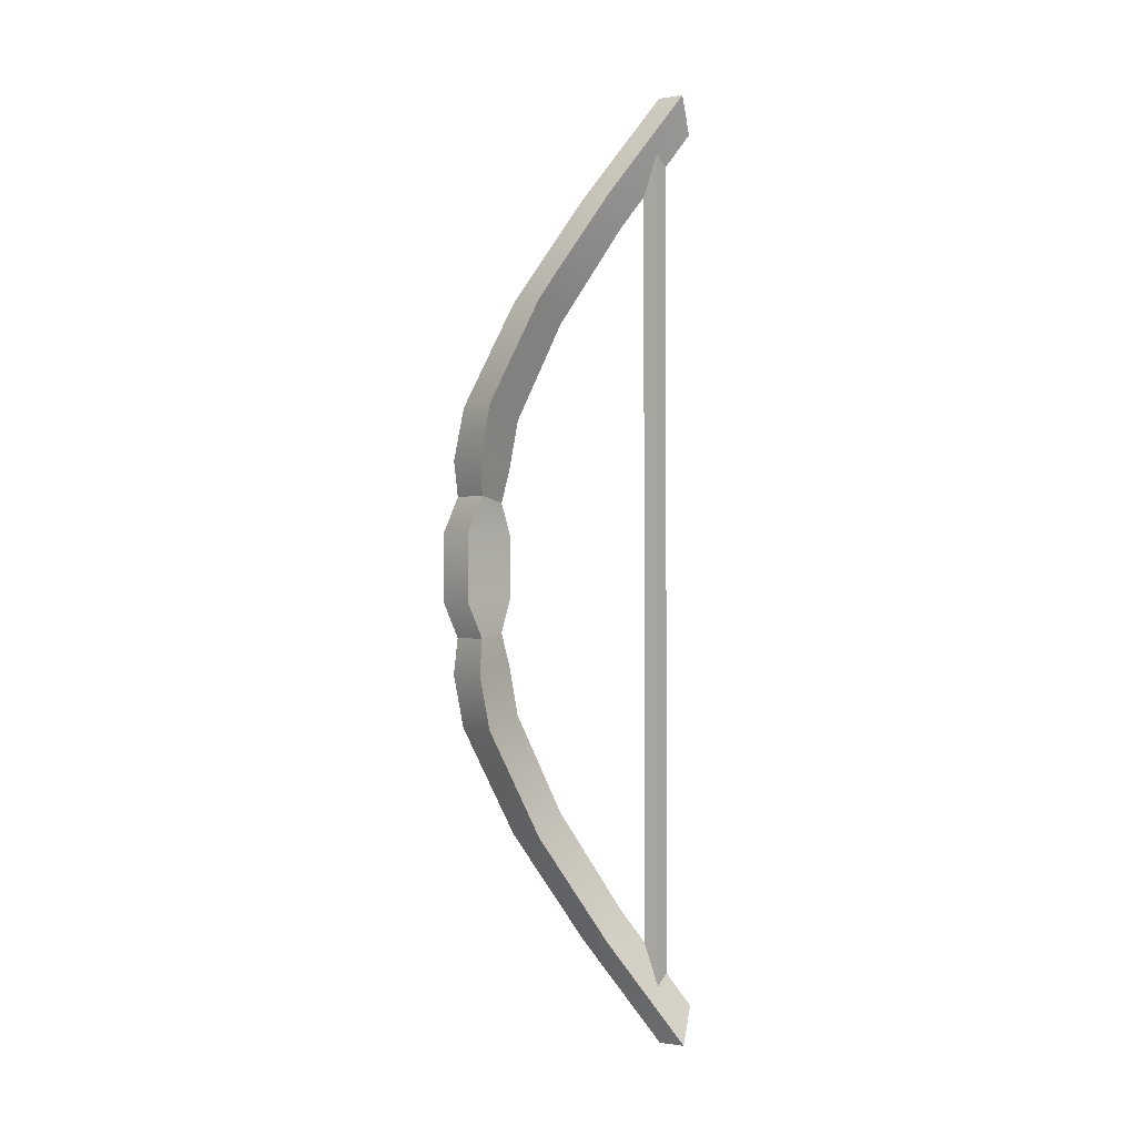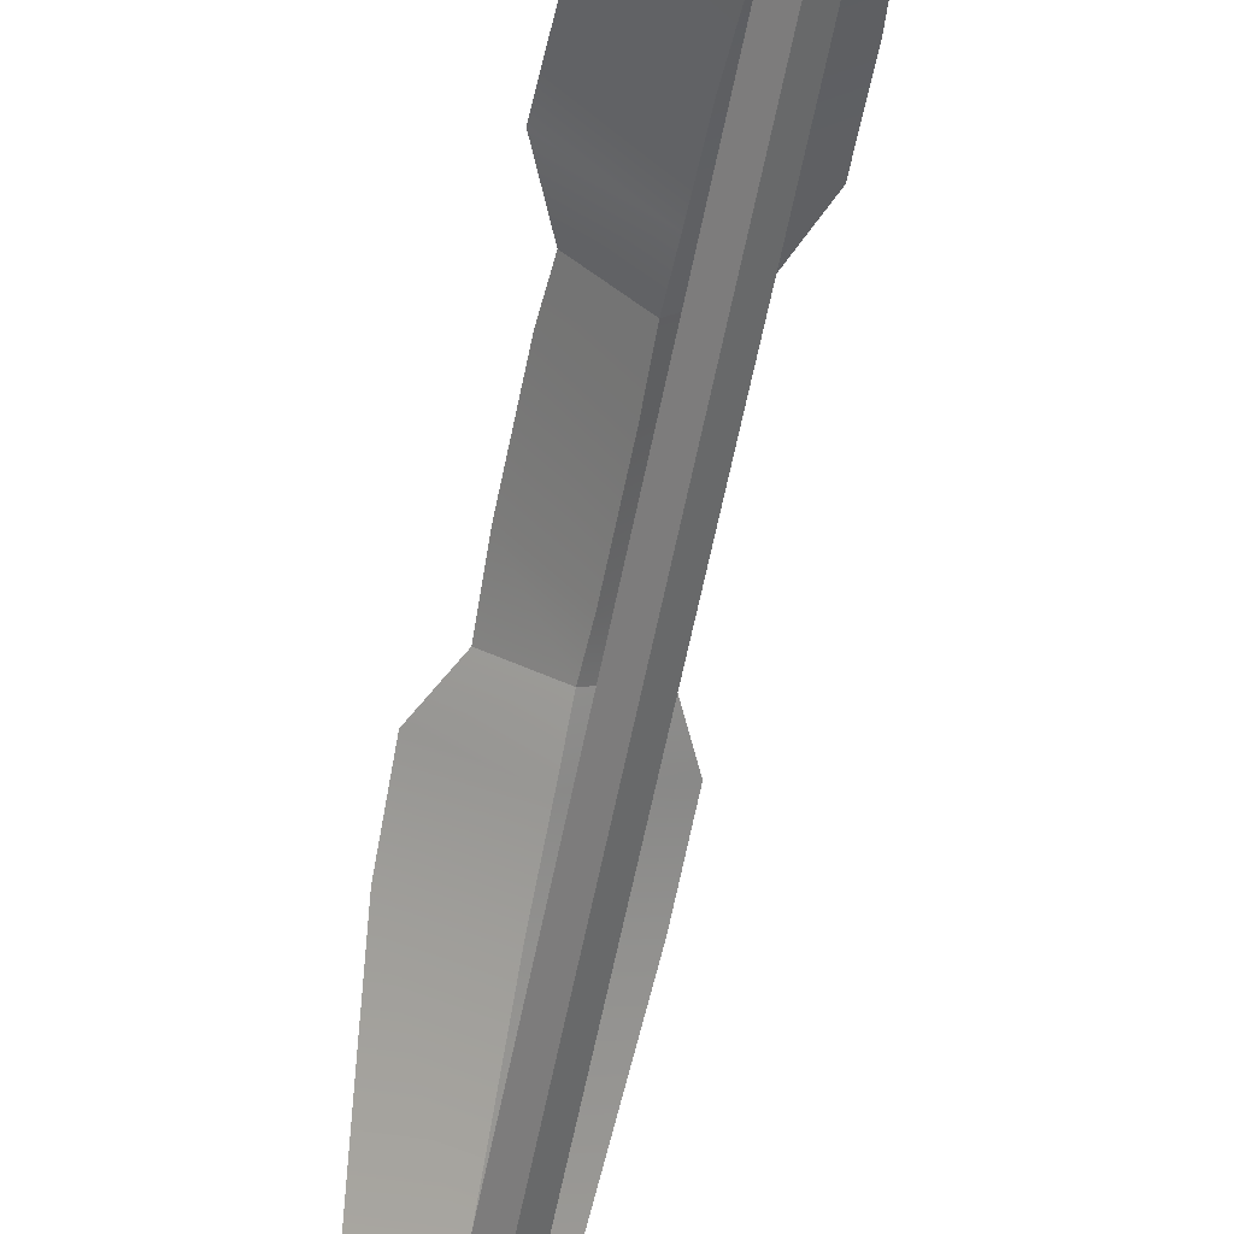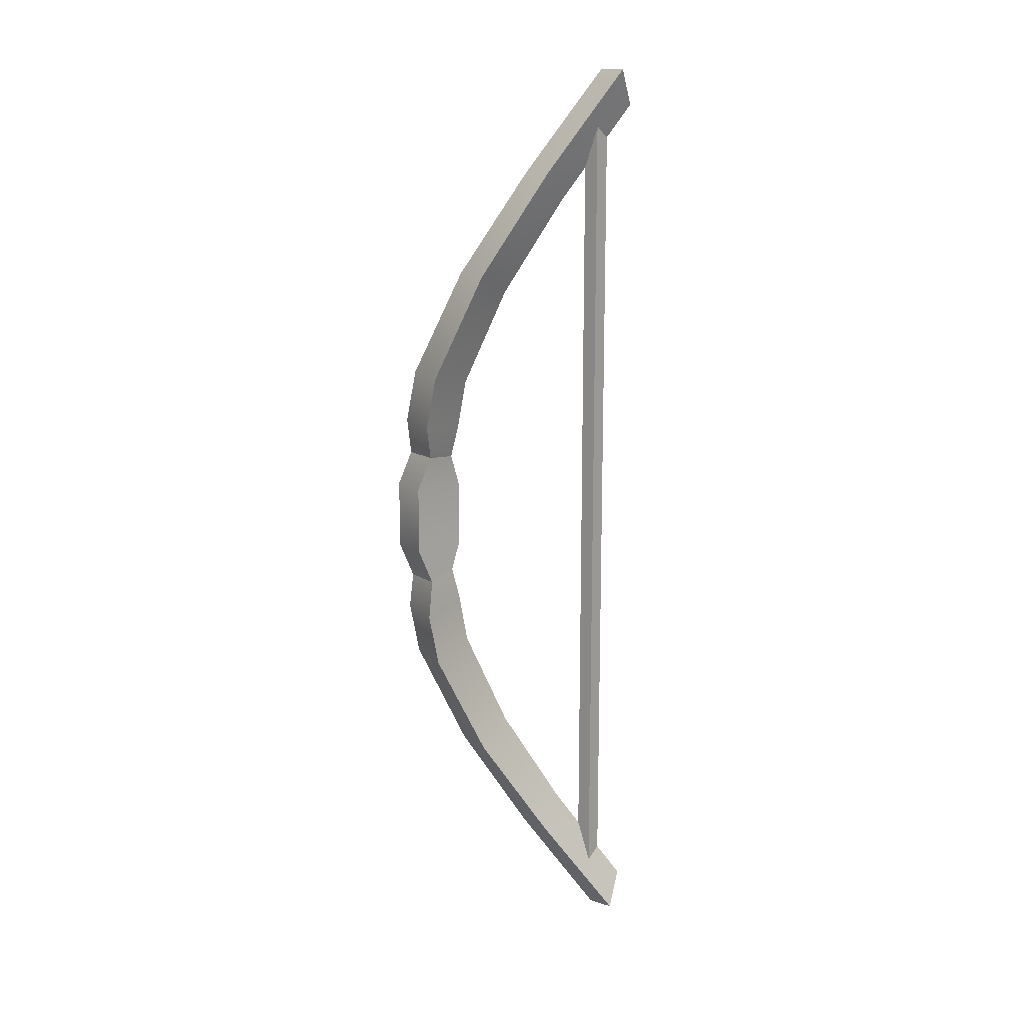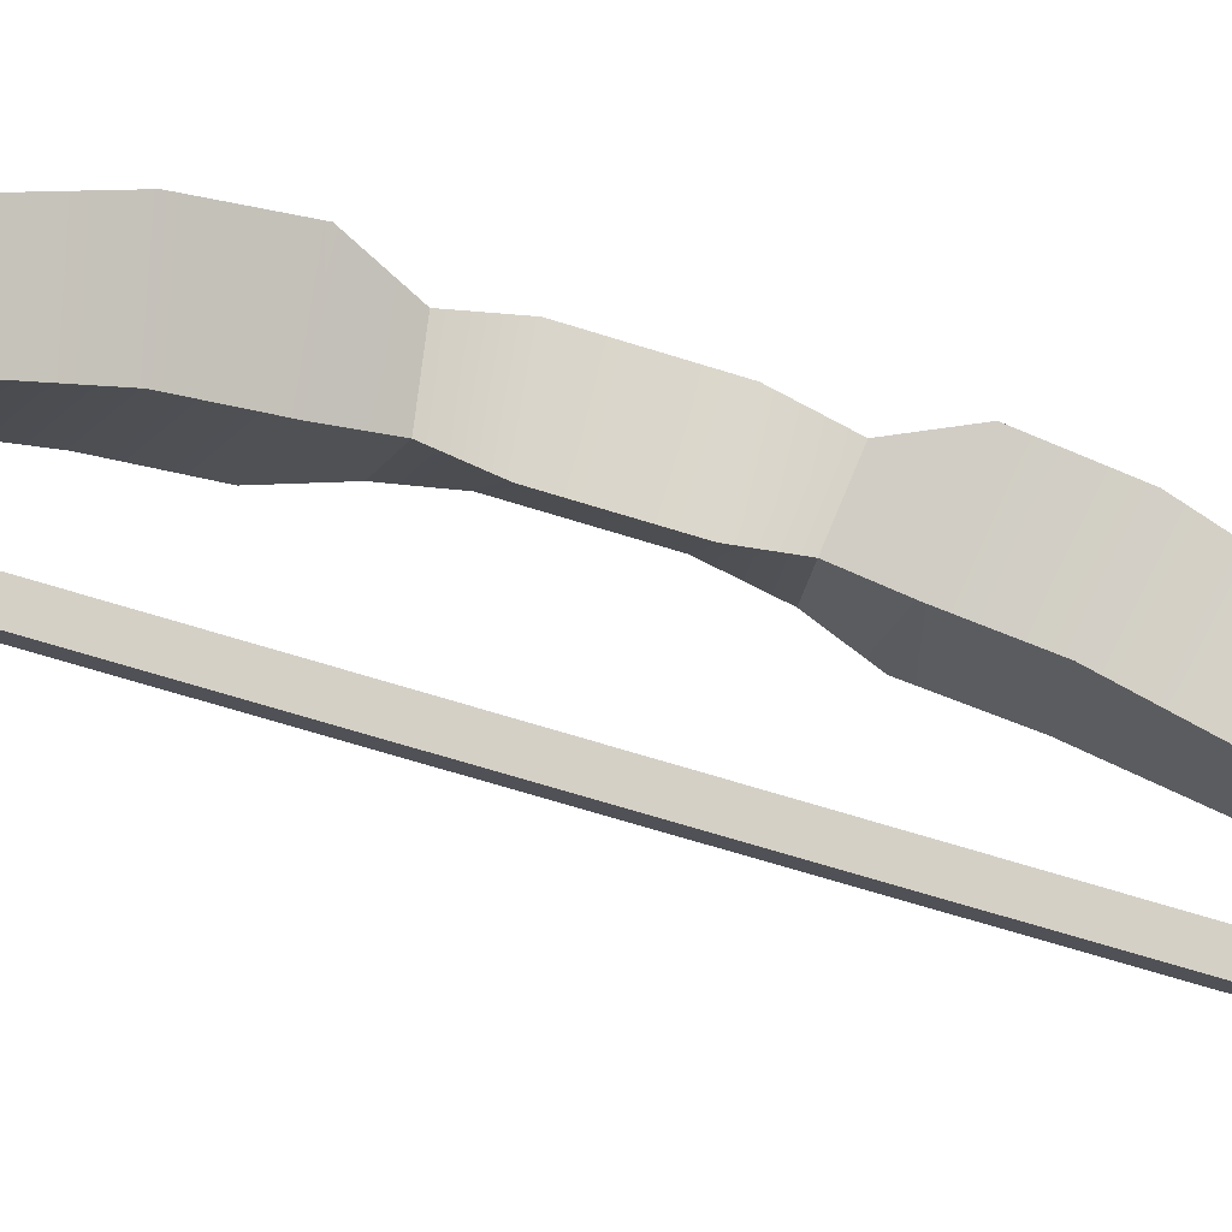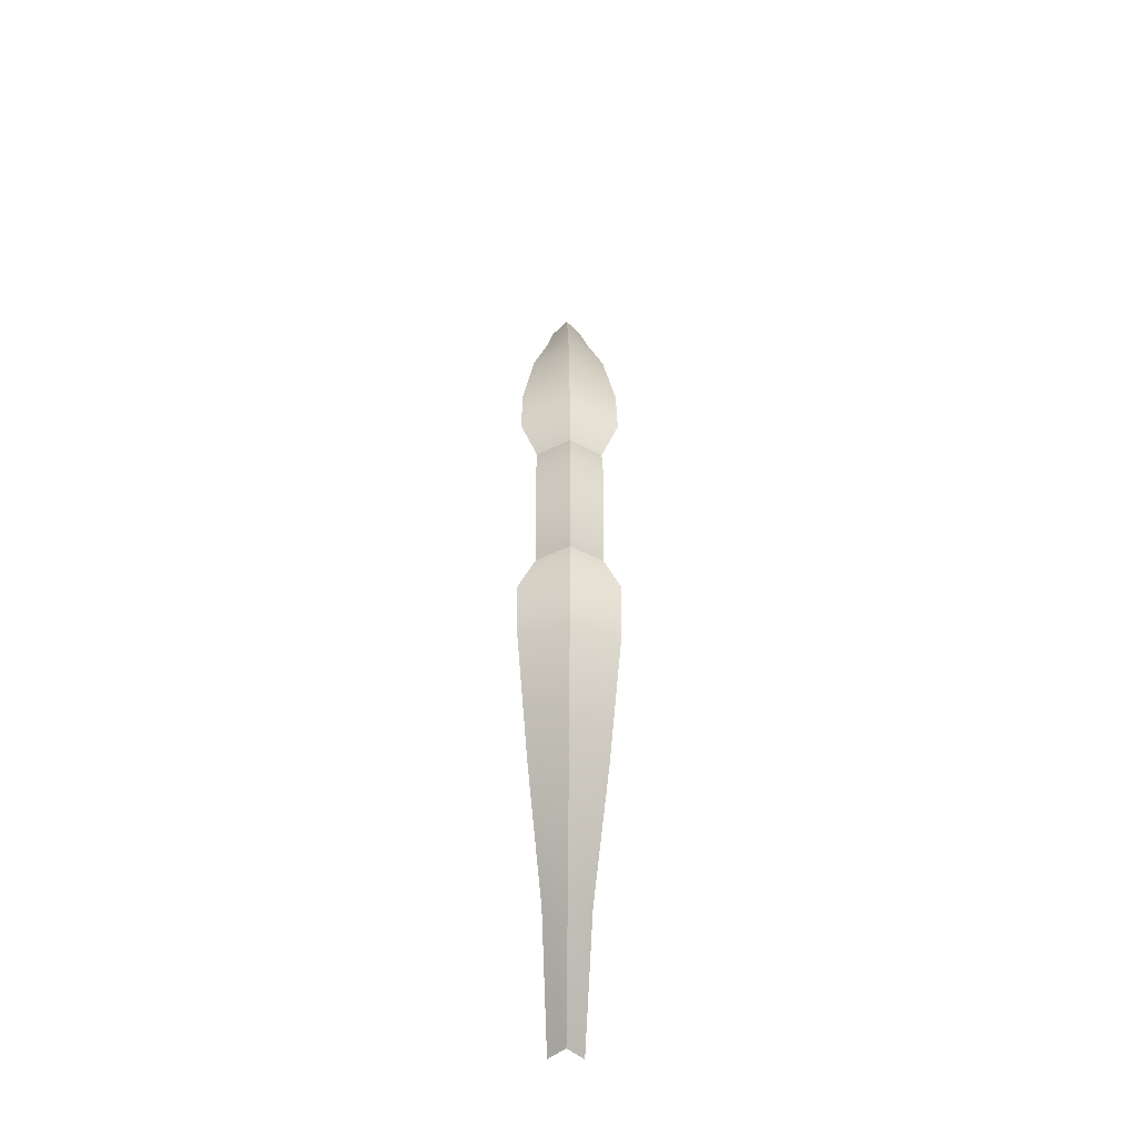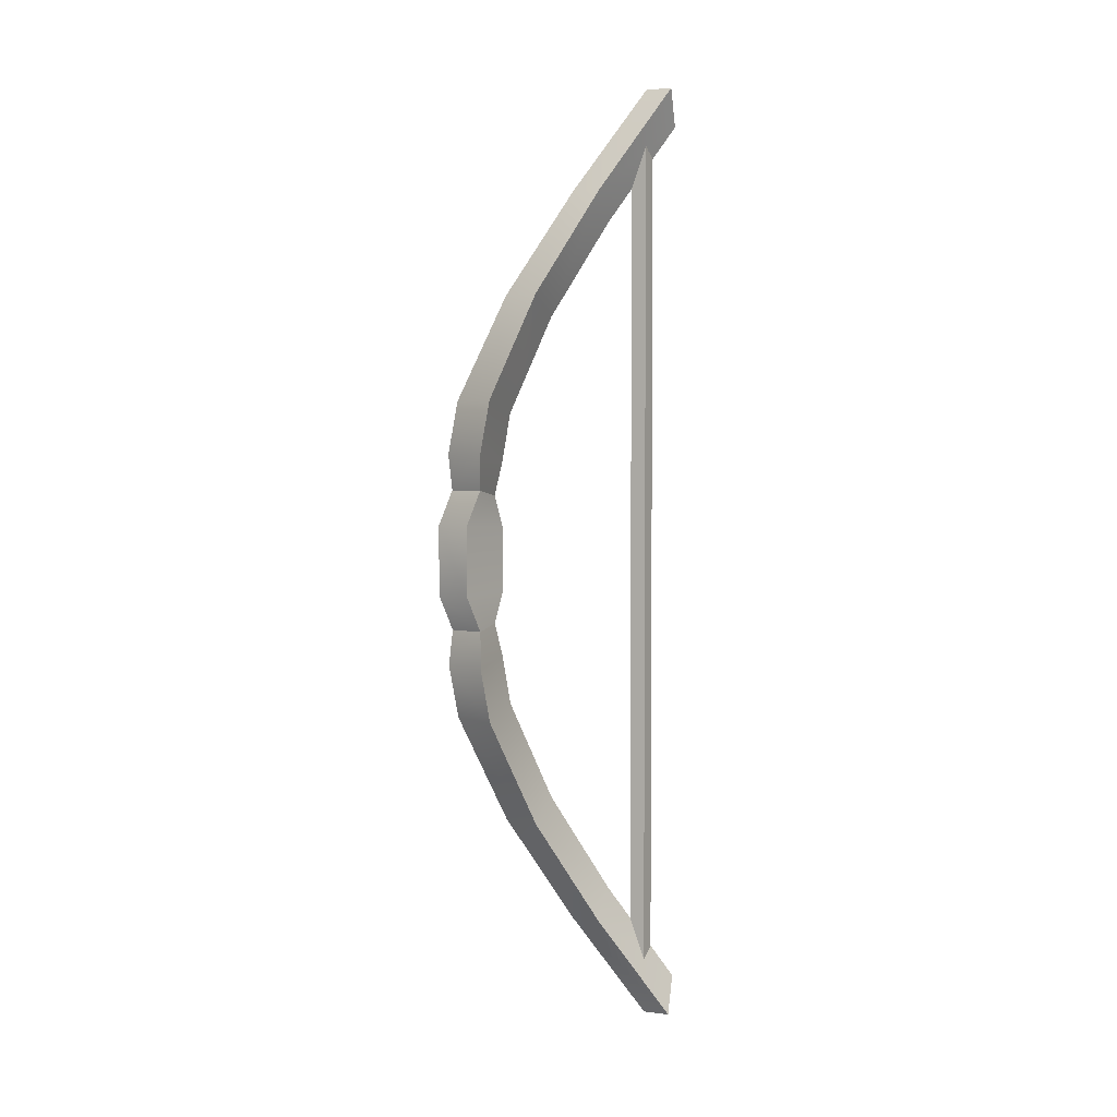
<metadata>
{"format":"obj","ext":"obj","renderer":"f3d","projection":"perspective","resolution":1024,"background":"white","views":[{"elev":-1.2,"azim":81.0,"up":"+Y"},{"elev":-60.0,"azim":168.8,"up":"+Z"},{"elev":14.6,"azim":86.3,"up":"+Y"},{"elev":-58.1,"azim":-108.9,"up":"+Z"},{"elev":-41.3,"azim":-0.9,"up":"+Y"},{"elev":3.2,"azim":73.6,"up":"+Y"}]}
</metadata>
<code>
o bow_green_accent
v 0.006009 -0.1716 -0.07026
v 0.006009 0.1716 -0.07026
v -0.006009 -0.1716 -0.07026
v -0.006009 0.1716 -0.07026
v 0.01708 -0.05719 0.001188
v 0.01324 -0.09531 -0.01686
v 0.008195 -0.1334 -0.04202
v 0.01708 0.05719 0.001187
v 0.01324 0.09531 -0.01686
v 0.008195 0.1334 -0.04202
v -0.008195 0.1334 -0.04202
v -0.01324 0.09531 -0.01686
v -0.01708 0.05719 0.001187
v -0.01708 -0.05719 0.001188
v -0.01324 -0.09531 -0.01686
v -0.008195 -0.1334 -0.04202
v 0.004081 -0.15 -0.06122
v 0.004081 0.15 -0.06122
v -0 -0.1398 -0.05714
v -0 0.1398 -0.05714
v -0 -0.1581 -0.0653
v -0 0.1581 -0.0653
v -0.004081 -0.15 -0.06122
v -0.004081 0.15 -0.06122
v 0.01741 0.03813 0.004643
v -0.01741 0.03813 0.004643
v 0.01741 -0.03813 0.004643
v -0.01741 -0.03813 0.004643
v 0.01151 -0.0252 0.003242
v 0.01172 -0.0126 0.008205
v 0.01172 0.0126 0.008205
v -0.01151 0.0252 0.003242
v -0.01172 0.0126 0.008205
v -0.01172 -0.0126 0.008205
v 0.01151 0.0252 0.003242
v -0.01151 -0.0252 0.003242
v 0 -0.1716 -0.06281
v 0 0.1716 -0.06281
v 0 -0.1334 -0.03457
v 0 -0.09531 -0.009412
v 0 -0.05719 0.008636
v 0 0.05719 0.008636
v 0 0.09531 -0.009412
v 0 0.1334 -0.03457
v 0 0.03813 0.01209
v 0 -0.03813 0.01209
v 0 -0.0126 0.01565
v 0 0.0126 0.01565
v 0 0.0252 0.01069
v 0 -0.0252 0.01069
v 0 -0.1585 -0.074
v 0 0.1585 -0.074
v 0 -0.1233 -0.04846
v 0 -0.08807 -0.02647
v 0 -0.05284 -0.01088
v 0 0.05285 -0.01088
v 0 0.08808 -0.02647
v 0 0.1233 -0.04846
v 0 0.03523 -0.007907
v 0 -0.03523 -0.007907
v 0 -0.01164 -0.008057
v 0 0.01164 -0.008057
v 0 0.02329 -0.005053
v 0 -0.02328 -0.005053
f 4 52 58 11
f 44 38 4 11
f 12 11 58 57
f 57 58 10 9
f 53 54 6 7
f 28 36 64 60
f 27 60 64 29
f 60 27 5 55
f 56 57 9 8
f 46 27 29 50
f 26 13 56 59
f 37 39 16 3
f 39 40 15 16
f 40 41 14 15
f 59 25 35 63
f 32 63 62 33
f 45 42 13 26
f 42 43 12 13
f 43 44 11 12
f 17 18 20 19
f 19 20 24 23
f 23 24 22 21
f 21 22 18 17
f 45 26 32 49
f 41 46 28 14
f 15 14 55 54
f 54 55 5 6
f 36 34 61 64
f 50 47 34 36
f 47 48 33 34
f 48 49 32 33
f 34 33 62 61
f 61 62 31 30
f 31 35 49 48
f 30 31 48 47
f 29 30 47 50
f 5 27 46 41
f 25 45 49 35
f 9 10 44 43
f 8 9 43 42
f 25 8 42 45
f 6 5 41 40
f 7 6 40 39
f 1 7 39 37
f 28 46 50 36
f 10 2 38 44
f 63 35 31 62
f 64 61 30 29
f 26 59 63 32
f 13 12 57 56
f 28 60 55 14
f 59 56 8 25
f 16 15 54 53
f 52 2 10 58
f 51 53 7 1
f 4 38 2 52
f 37 3 51 1
f 3 16 53 51

</code>
